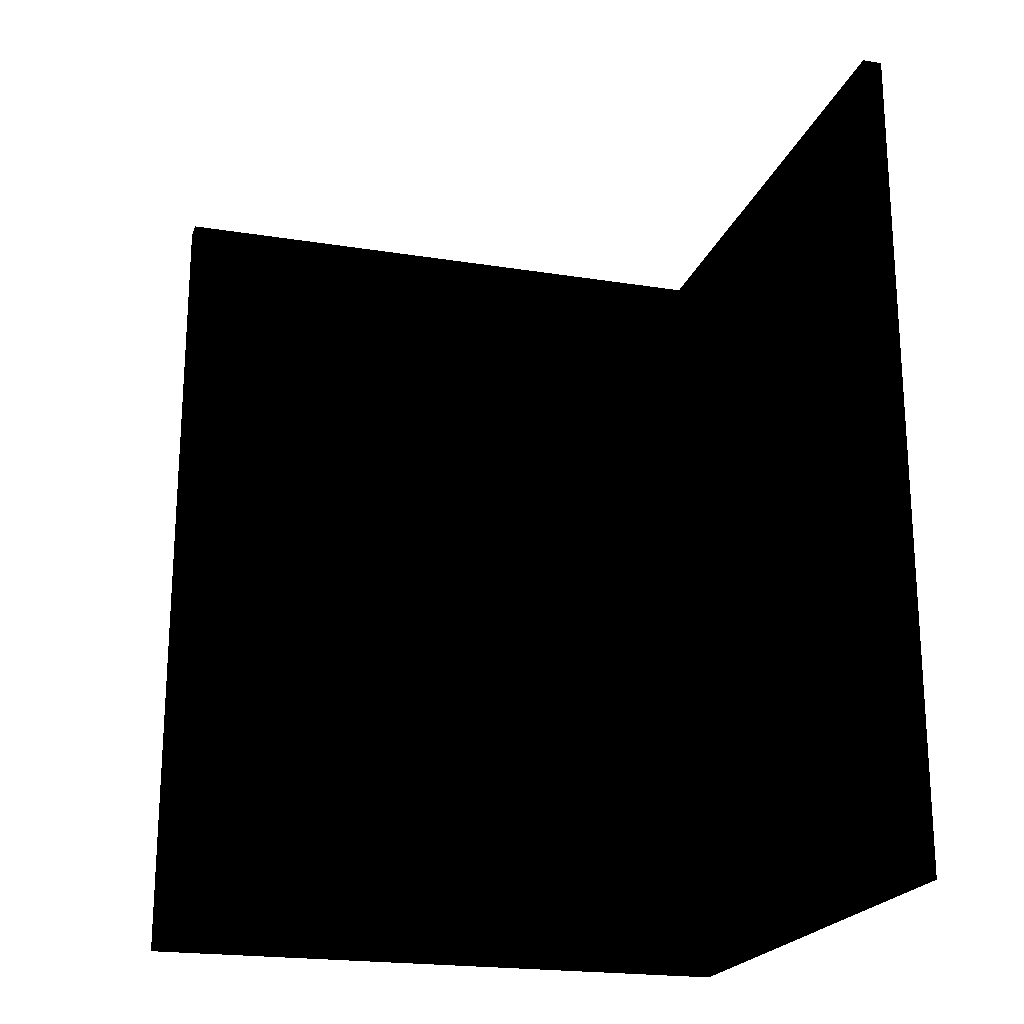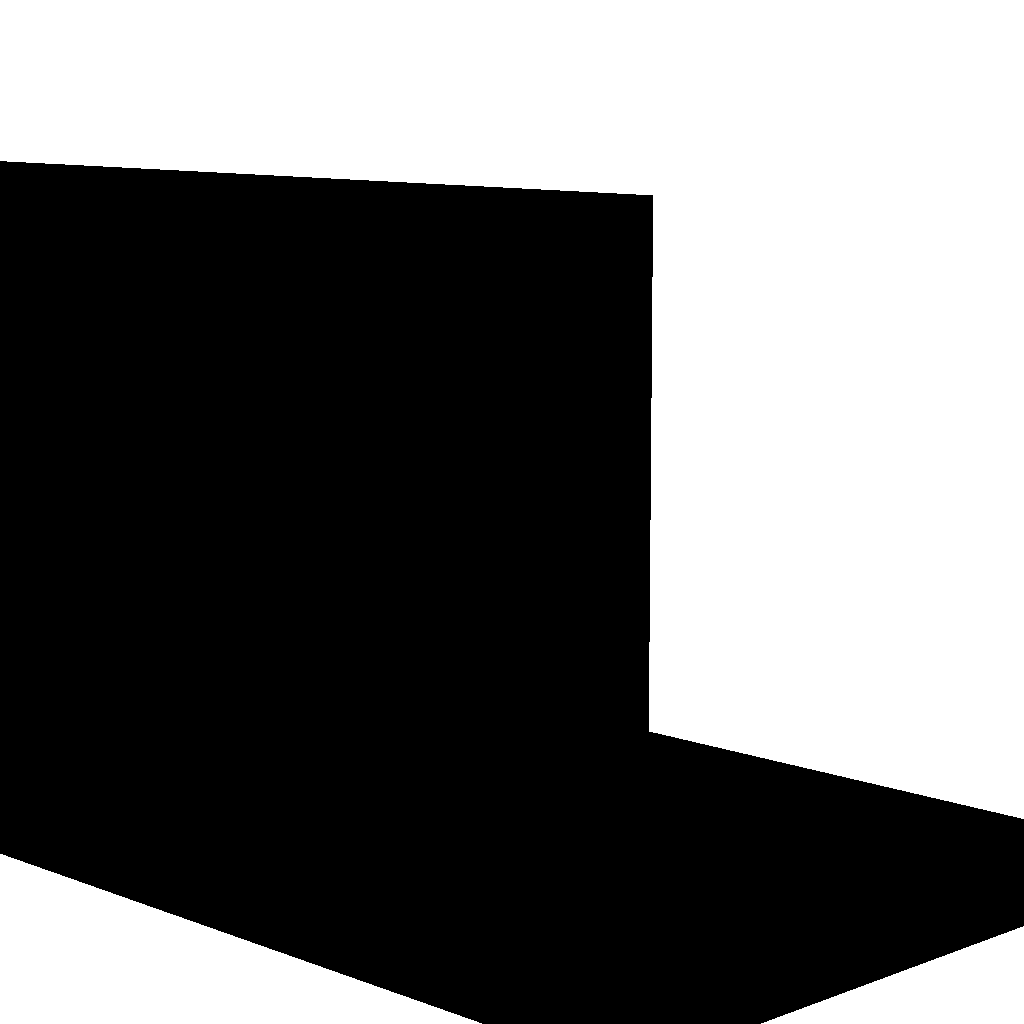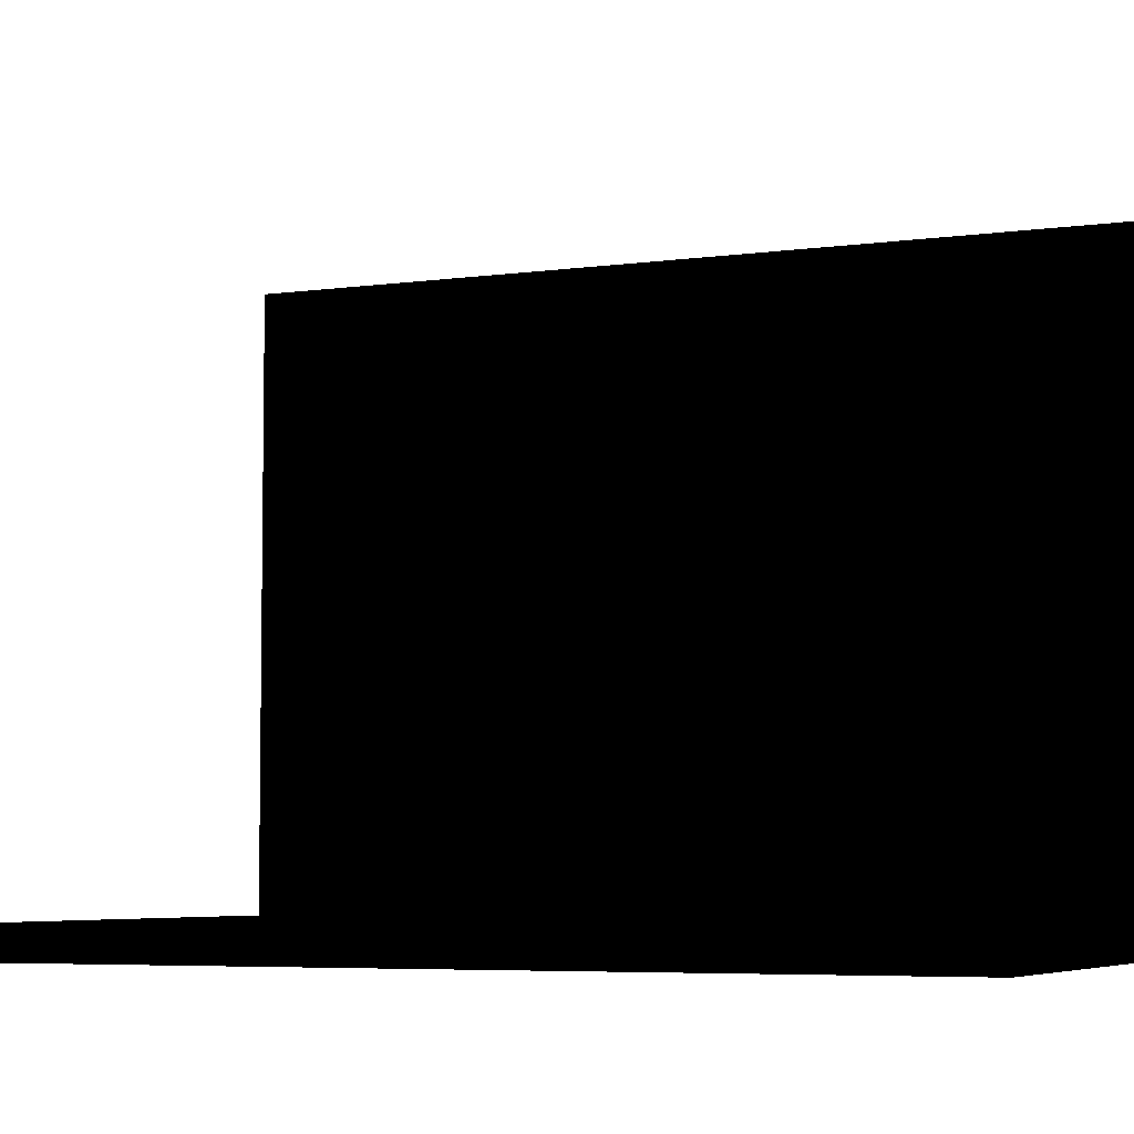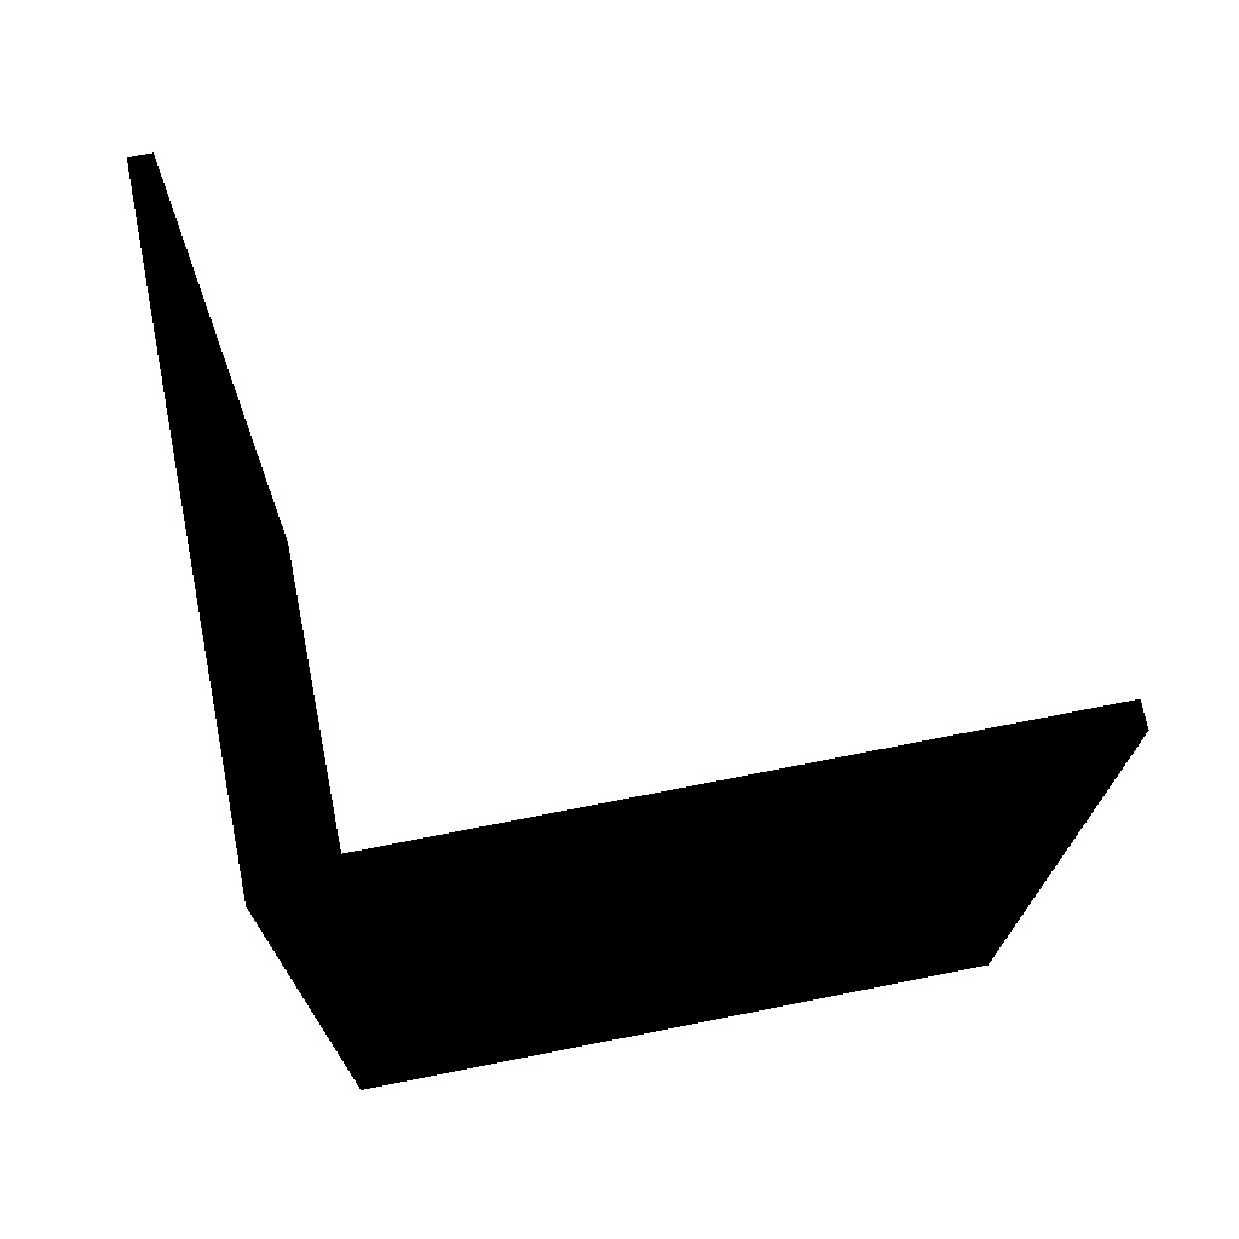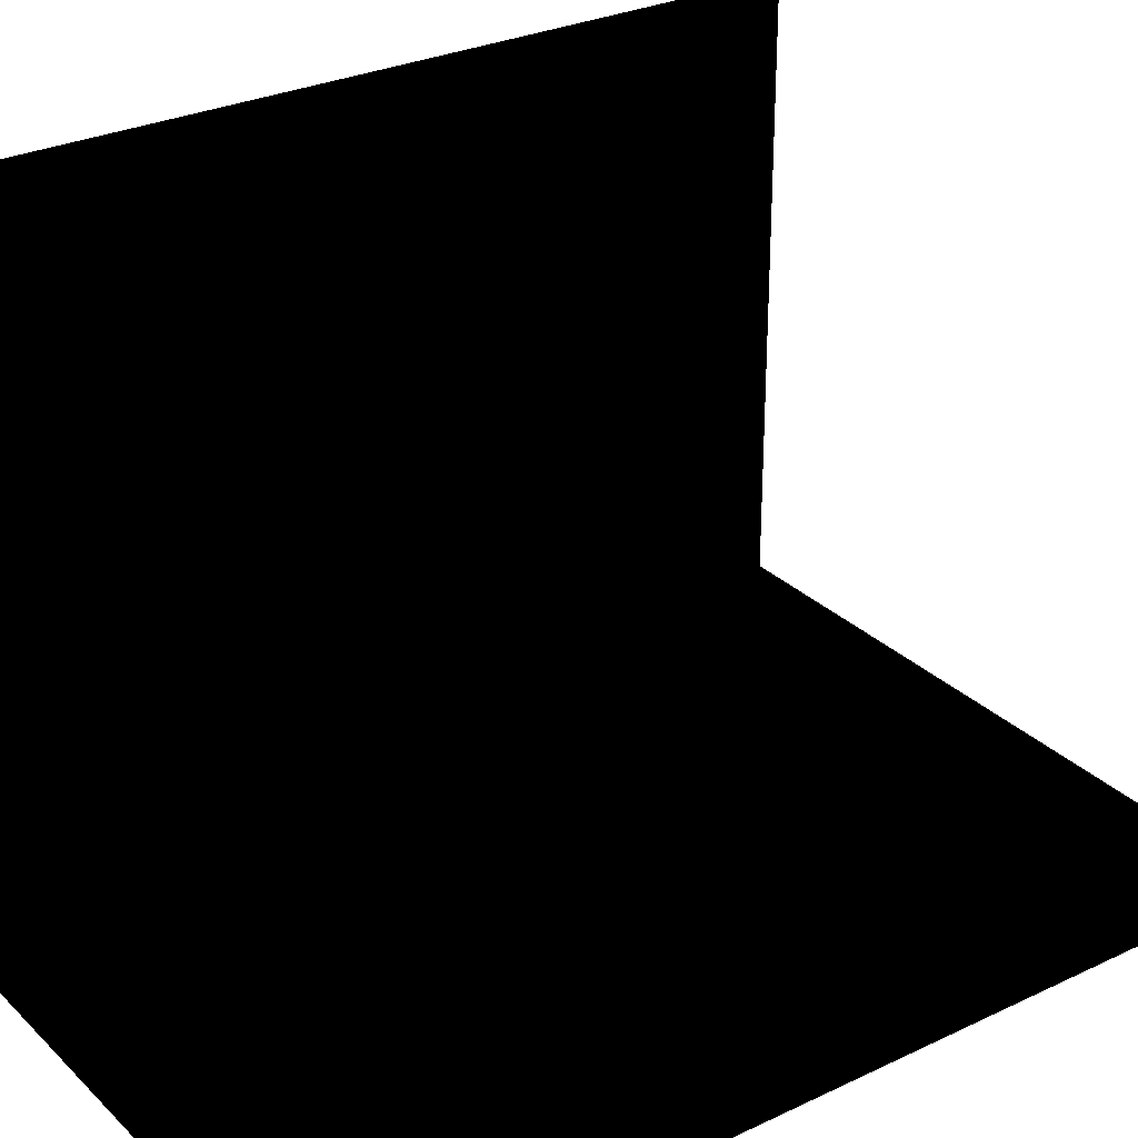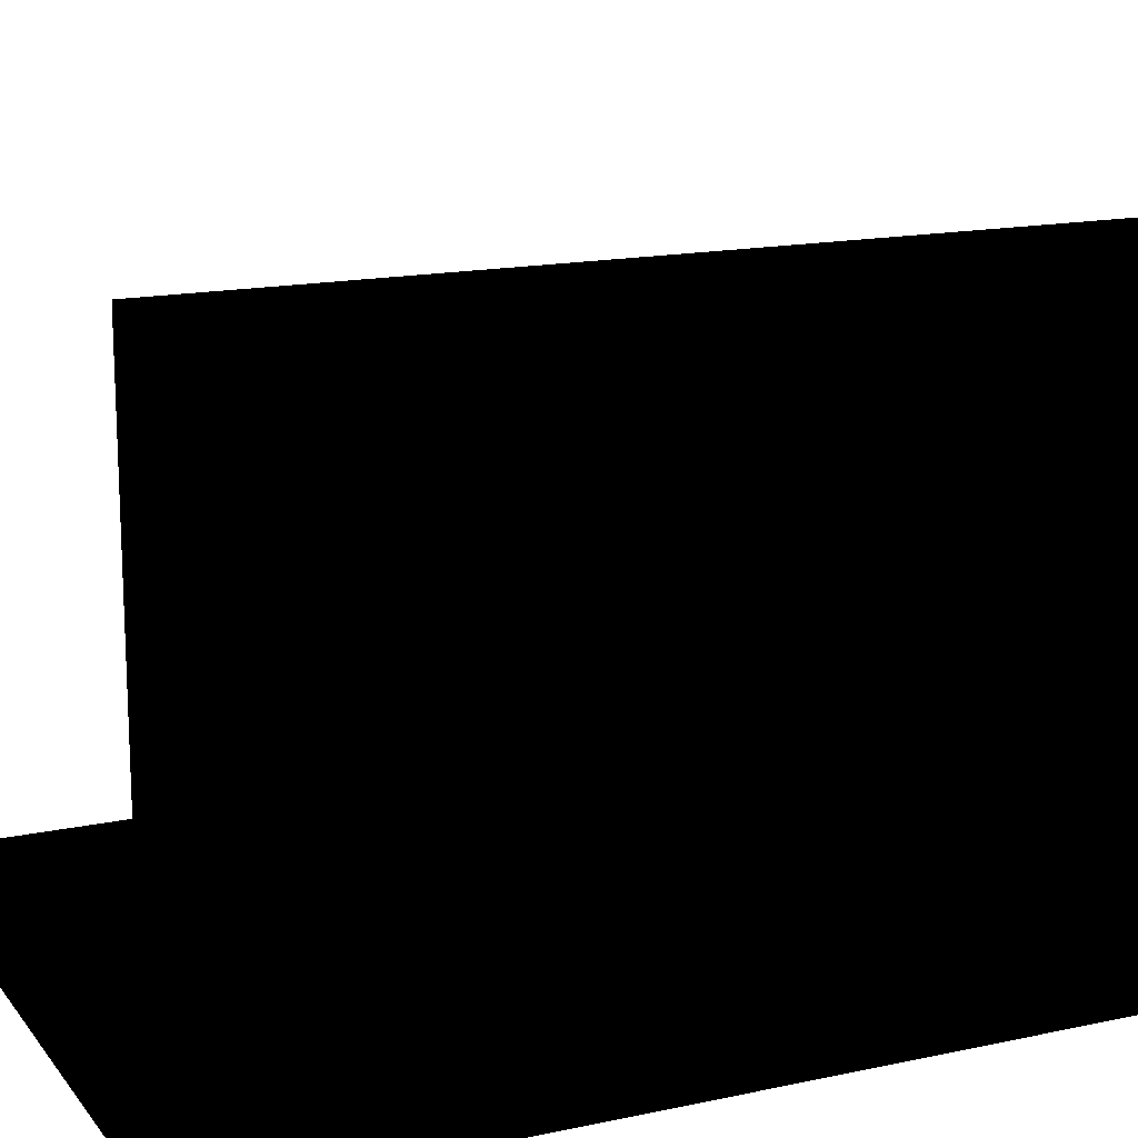
<metadata>
{"format":"obj","ext":"obj","renderer":"f3d","projection":"perspective","resolution":1024,"background":"white","views":[{"elev":-20.8,"azim":163.9,"up":"+Z"},{"elev":9.5,"azim":-44.6,"up":"+Y"},{"elev":-5.5,"azim":113.8,"up":"+Y"},{"elev":71.8,"azim":-11.3,"up":"+Z"},{"elev":28.8,"azim":54.5,"up":"+Y"},{"elev":15.7,"azim":-114.4,"up":"+Y"}]}
</metadata>
<code>
v -0.4511 -0.4391 0.7064
v 0.5226 -0.4773 0.7064
v 0.5226 -0.4391 0.7064
v -0.4511 -0.4773 0.7064
v 0.5226 -0.4391 -0.7064
v 0.2384 -0.4391 0.6758
v -0.4893 -0.4391 0.7064
v -0.4511 -0.4391 -0.7064
v -0.4511 -0.4773 -0.7064
v 0.5226 -0.4773 -0.7064
v -0.3344 -0.4391 0.6758
v -0.5226 -0.4773 0.7064
v -0.4893 -0.4391 -0.7064
v -0.5226 -0.4773 -0.7064
v 0.2384 -0.4391 0.625
v 0.1342 -0.4391 0.6758
v -0.5226 -0.4391 0.7064
v -0.5226 -0.4391 -0.7064
v -0.4893 -0.4075 -0.6748
v -0.3344 -0.4391 0.625
v 0.2384 -0.4391 0.5707
v 0.03004 -0.4391 0.6758
v -0.5226 0.4773 0.7064
v -0.4893 0.4773 -0.7064
v -0.4893 -0.4075 0.6748
v -0.3344 -0.4391 -0.6798
v -0.3344 -0.4391 0.5707
v 0.2384 -0.4391 0.5259
v -0.07414 -0.4391 0.6758
v -0.4893 0.4773 0.7064
v -0.5226 0.4773 -0.7064
v -0.4893 0.4457 -0.6748
v -0.5084 -0.4075 0.6748
v -0.3344 -0.4391 -0.6158
v -0.07414 -0.4391 -0.6798
v -0.1783 -0.4391 0.6758
v -0.3344 -0.4391 0.5259
v 0.2384 -0.4391 0.4847
v -0.4893 0.4457 0.6748
v -0.5084 0.4457 -0.6748
v -0.5084 -0.4075 -0.6748
v -0.3344 -0.4391 -0.5518
v -0.1783 -0.4391 -0.6419
v 0.1342 -0.4391 -0.6798
v -0.3344 -0.4391 0.4847
v 0.2384 -0.4391 0.4377
v -0.5084 0.4457 0.6748
v -0.3344 -0.4391 -0.5047
v 0.2384 -0.4391 -0.4768
v 0.2384 -0.4391 -0.5408
v 0.2384 -0.4391 -0.6798
v -0.3344 -0.4391 0.4377
v 0.2384 -0.4391 0.3932
v -0.3344 -0.4391 -0.4539
v 0.2384 -0.4391 -0.4387
v -0.3344 -0.4391 0.3932
v 0.2384 -0.4391 0.341
v -0.3344 -0.4391 -0.385
v 0.2384 -0.4391 -0.3915
v -0.3344 -0.4391 0.341
v 0.2384 -0.4391 0.2996
v -0.3344 -0.4391 -0.32
v 0.2384 -0.4391 -0.3408
v -0.3344 -0.4391 0.2996
v 0.2384 -0.4391 0.2566
v -0.3344 -0.4391 -0.2719
v 0.2384 -0.4391 -0.2569
v 0.2384 -0.4391 -0.2719
v -0.3344 -0.4391 0.2445
v 0.2384 -0.4391 0.2266
v -0.3344 -0.4391 -0.2213
v 0.2384 -0.4391 -0.1919
v -0.3344 -0.4391 0.2144
v 0.2384 -0.4391 0.1595
v -0.3344 -0.4391 -0.1728
v 0.2384 -0.4391 -0.1438
v -0.3344 -0.4391 0.1595
v 0.2384 -0.4391 0.1042
v -0.3344 -0.4391 -0.1341
v -0.3344 -0.4391 0.1042
v 0.2384 -0.4391 0.06367
v -0.3344 -0.4391 -0.09534
v 0.2384 -0.4391 -0.09534
v -0.3344 -0.4391 0.03427
v 0.2384 -0.4391 0.03427
v -0.3344 -0.4391 -0.03192
v 0.2384 -0.4391 -0.0566
v 0.2384 -0.4391 -0.02915
f 1 2 3
f 2 1 4
f 2 5 3
f 3 6 1
f 7 4 1
f 9 2 4
f 5 2 10
f 6 3 5
f 11 1 6
f 4 7 12
f 7 1 13
f 1 11 8
f 8 13 1
f 2 9 10
f 4 14 9
f 9 5 10
f 6 5 15
f 11 6 16
f 12 7 17
f 14 4 12
f 13 19 7
f 5 9 8
f 14 8 9
f 8 11 20
f 8 14 13
f 15 5 21
f 11 16 22
f 7 23 17
f 17 14 12
f 18 24 13
f 13 14 18
f 19 13 24
f 25 7 19
f 8 26 5
f 8 20 27
f 21 5 28
f 11 22 29
f 23 18 17
f 14 17 18
f 23 7 30
f 24 18 31
f 19 24 32
f 7 25 30
f 19 33 25
f 8 34 26
f 35 5 26
f 8 27 37
f 28 5 38
f 11 29 36
f 18 23 31
f 32 24 39
f 40 19 32
f 30 25 39
f 33 19 41
f 33 39 25
f 8 42 34
f 44 5 35
f 8 37 45
f 38 5 46
f 30 39 24
f 39 40 32
f 19 40 41
f 39 33 47
f 8 48 42
f 51 5 44
f 8 45 52
f 46 5 53
f 40 39 47
f 8 54 48
f 50 5 51
f 8 52 56
f 53 5 57
f 8 58 54
f 55 5 49
f 49 5 50
f 8 56 60
f 57 5 61
f 8 62 58
f 59 5 55
f 8 60 64
f 61 5 65
f 8 66 62
f 63 5 59
f 8 64 69
f 65 5 70
f 8 71 66
f 68 5 63
f 8 69 73
f 70 5 74
f 8 75 71
f 72 5 67
f 67 5 68
f 8 73 77
f 74 5 78
f 8 79 75
f 76 5 72
f 8 77 80
f 78 5 81
f 8 82 79
f 83 5 76
f 8 80 84
f 81 5 85
f 8 86 82
f 87 5 83
f 8 84 86
f 85 5 88
f 88 5 87
f 3 2 1
f 4 1 2
f 3 5 2
f 1 6 3
f 1 4 7
f 4 8 1
f 1 8 4
f 4 2 9
f 10 2 5
f 5 3 6
f 6 1 11
f 12 7 4
f 13 1 7
f 8 4 9
f 9 4 8
f 8 11 1
f 1 13 8
f 10 9 2
f 9 14 4
f 10 5 9
f 15 5 6
f 16 6 11
f 17 7 12
f 12 4 14
f 7 18 13
f 13 18 7
f 7 19 13
f 8 9 5
f 9 8 14
f 20 11 8
f 13 14 8
f 21 5 15
f 6 16 15
f 22 16 11
f 18 7 17
f 17 7 18
f 17 23 7
f 12 14 17
f 13 24 18
f 18 14 13
f 24 13 19
f 19 7 25
f 5 26 8
f 20 15 11
f 27 20 8
f 28 5 21
f 15 20 21
f 22 15 16
f 29 22 11
f 17 18 23
f 18 17 14
f 30 7 23
f 31 18 24
f 32 24 19
f 30 25 7
f 25 33 19
f 26 34 8
f 26 5 35
f 11 15 36
f 27 21 20
f 37 27 8
f 38 5 28
f 21 27 28
f 29 15 22
f 36 29 11
f 31 23 18
f 24 23 30
f 30 23 24
f 23 24 31
f 31 24 23
f 39 24 32
f 32 19 40
f 39 25 30
f 41 19 33
f 25 39 33
f 34 42 8
f 26 43 34
f 35 5 44
f 35 44 26
f 36 15 29
f 37 28 27
f 45 37 8
f 46 5 38
f 28 37 38
f 24 39 30
f 32 40 39
f 41 40 19
f 41 33 40
f 47 33 39
f 42 48 8
f 34 49 42
f 43 50 34
f 26 51 43
f 44 5 51
f 44 51 26
f 45 38 37
f 52 45 8
f 53 5 46
f 38 45 46
f 47 39 40
f 47 40 33
f 48 54 8
f 42 55 48
f 55 42 49
f 49 34 50
f 50 43 51
f 51 5 50
f 52 46 45
f 56 52 8
f 57 5 53
f 46 52 53
f 54 58 8
f 48 59 54
f 59 48 55
f 49 5 55
f 50 5 49
f 56 53 52
f 60 56 8
f 61 5 57
f 53 56 57
f 58 62 8
f 54 63 58
f 63 54 59
f 55 5 59
f 60 57 56
f 64 60 8
f 65 5 61
f 61 57 64
f 62 66 8
f 58 67 62
f 68 58 63
f 59 5 63
f 60 64 57
f 69 64 8
f 70 5 65
f 65 61 69
f 64 69 61
f 66 71 8
f 62 72 66
f 72 62 67
f 68 67 58
f 63 5 68
f 73 69 8
f 74 5 70
f 65 69 70
f 71 75 8
f 76 71 66
f 76 66 72
f 67 5 72
f 68 5 67
f 73 70 69
f 77 73 8
f 78 5 74
f 70 73 74
f 75 79 8
f 71 76 75
f 72 5 76
f 77 74 73
f 80 77 8
f 81 5 78
f 74 77 78
f 79 82 8
f 75 83 79
f 83 75 76
f 76 5 83
f 80 78 77
f 84 80 8
f 85 5 81
f 78 80 81
f 82 86 8
f 79 87 82
f 87 79 83
f 83 5 87
f 84 81 80
f 86 84 8
f 88 5 85
f 81 84 85
f 82 88 86
f 88 82 87
f 87 5 88
f 86 85 84
f 85 86 88
f 15 16 6
f 11 15 20
f 21 20 15
f 16 15 22
f 36 15 11
f 20 21 27
f 28 27 21
f 22 15 29
f 34 43 26
f 26 44 35
f 29 15 36
f 27 28 37
f 38 37 28
f 42 49 34
f 34 50 43
f 43 51 26
f 26 51 44
f 37 38 45
f 46 45 38
f 48 55 42
f 49 42 55
f 50 34 49
f 51 43 50
f 45 46 52
f 53 52 46
f 54 59 48
f 55 48 59
f 52 53 56
f 57 56 53
f 58 63 54
f 59 54 63
f 56 57 60
f 64 57 61
f 62 67 58
f 63 58 68
f 57 64 60
f 69 61 65
f 61 69 64
f 66 72 62
f 67 62 72
f 58 67 68
f 70 69 65
f 66 71 76
f 72 66 76
f 69 70 73
f 74 73 70
f 75 76 71
f 73 74 77
f 78 77 74
f 79 83 75
f 76 75 83
f 77 78 80
f 81 80 78
f 82 87 79
f 83 79 87
f 80 81 84
f 85 84 81
f 86 88 82
f 87 82 88
f 84 85 86
f 88 86 85
f 40 33 41
f 33 40 47

</code>
